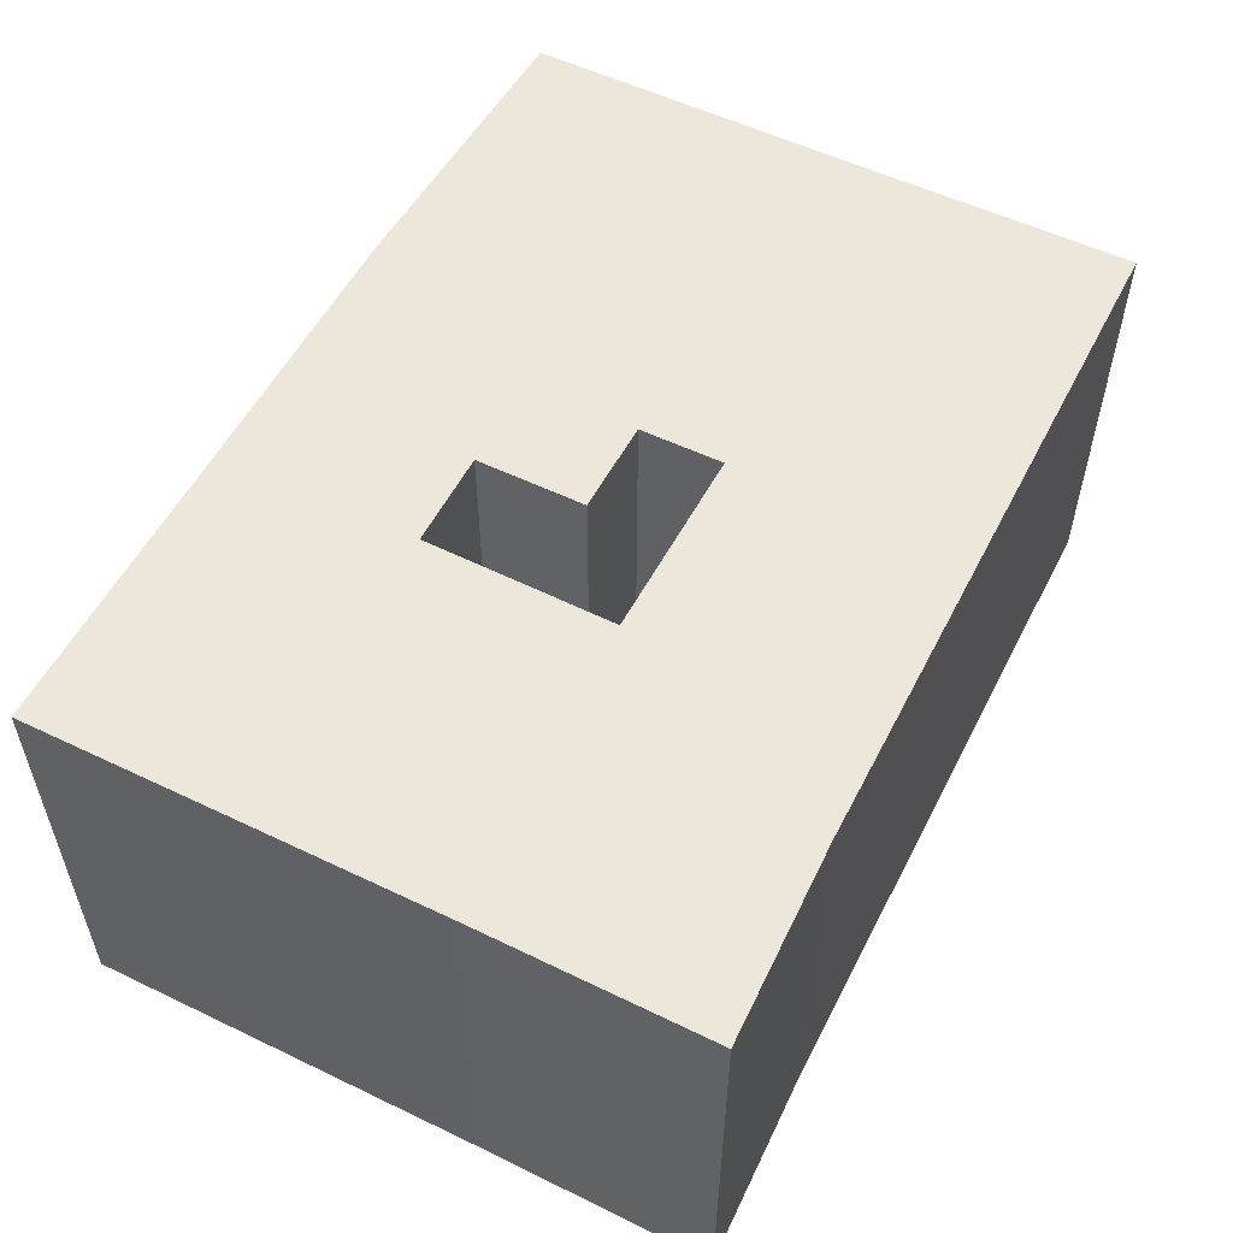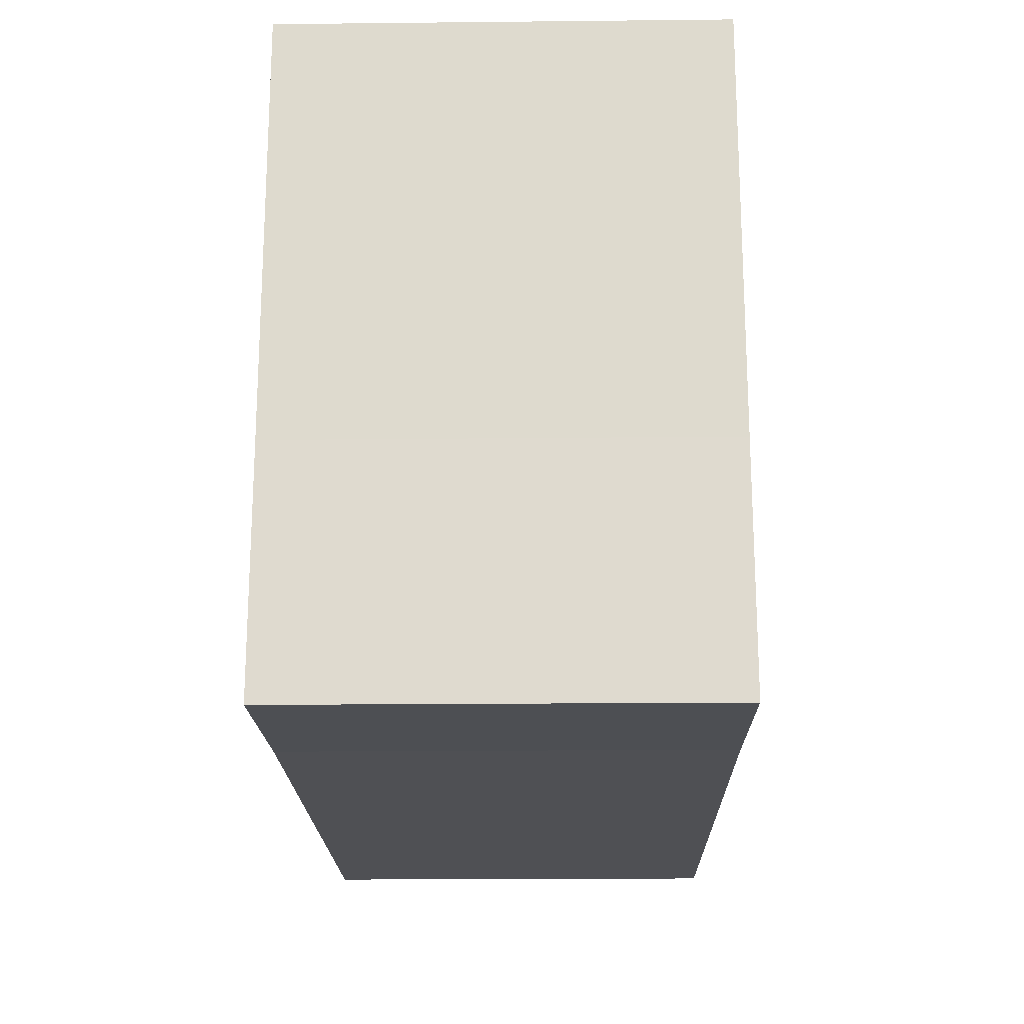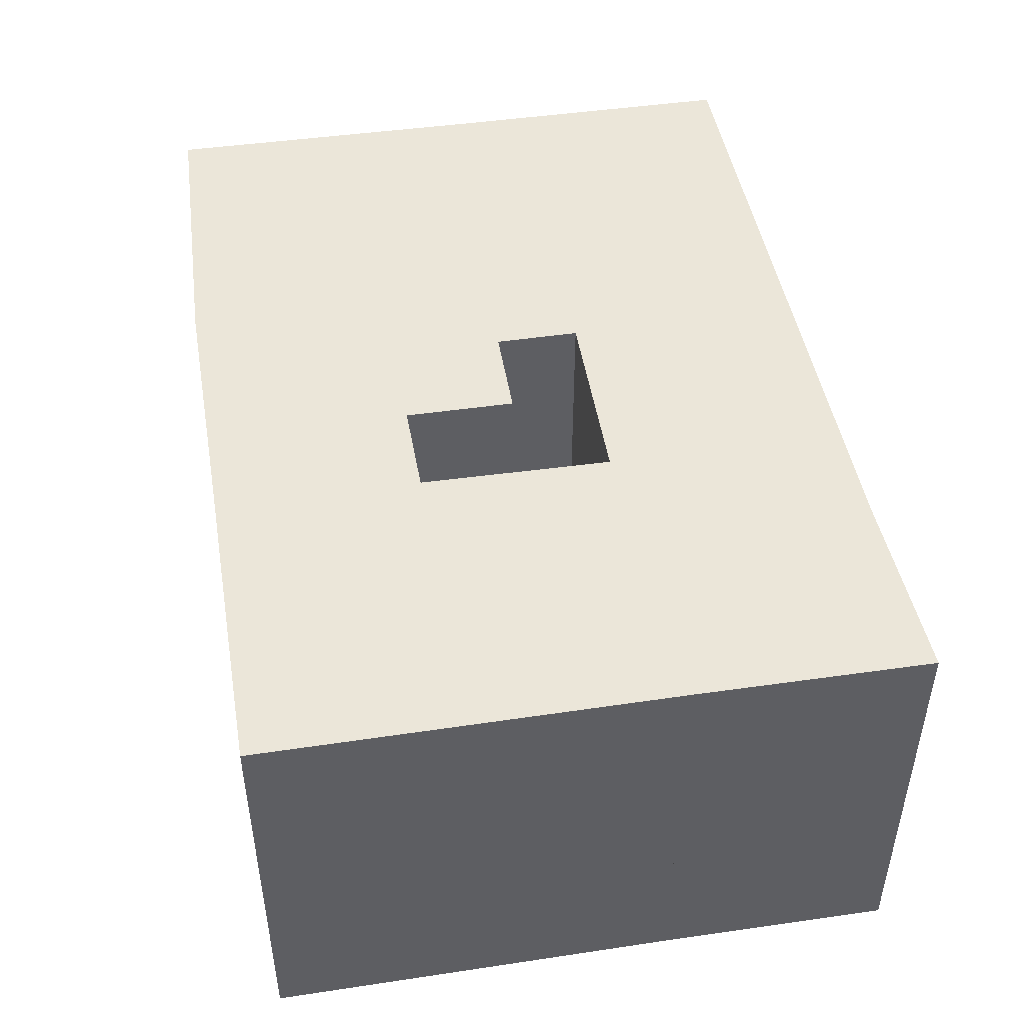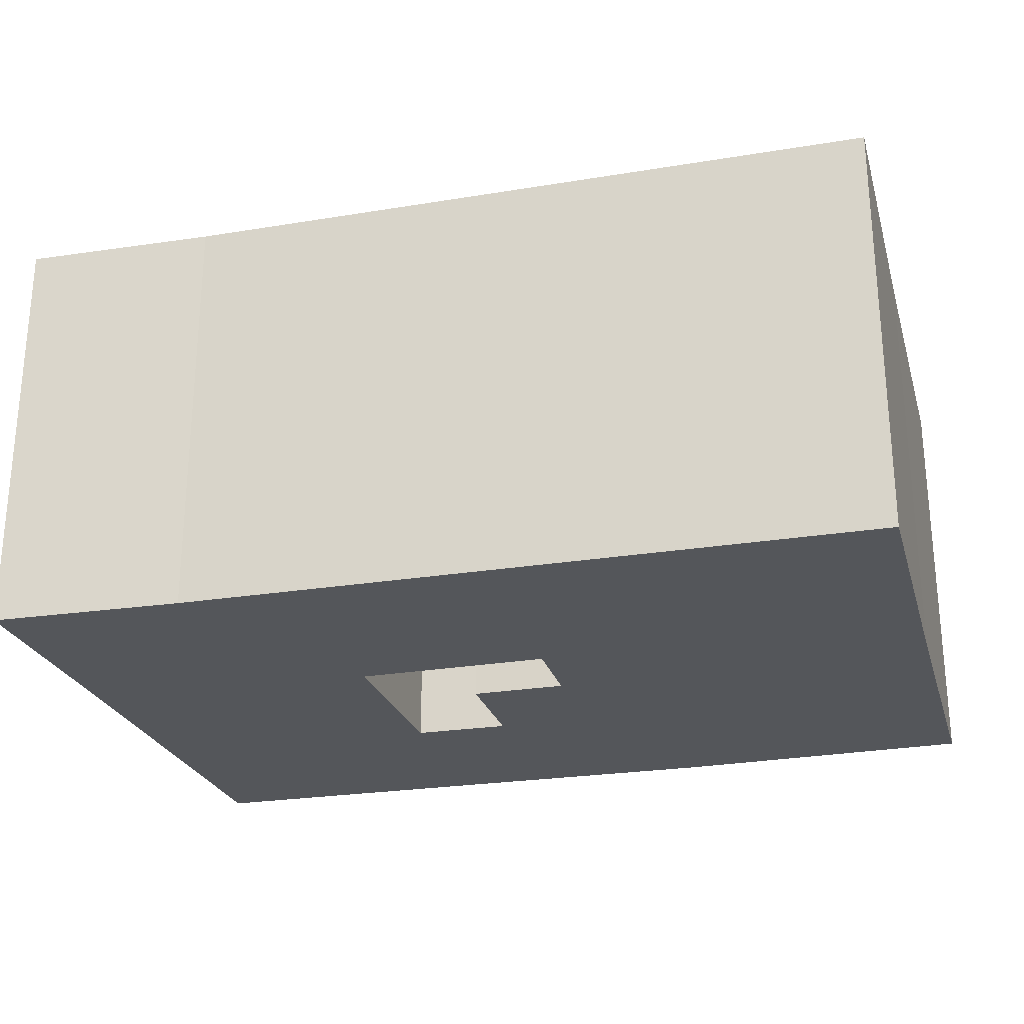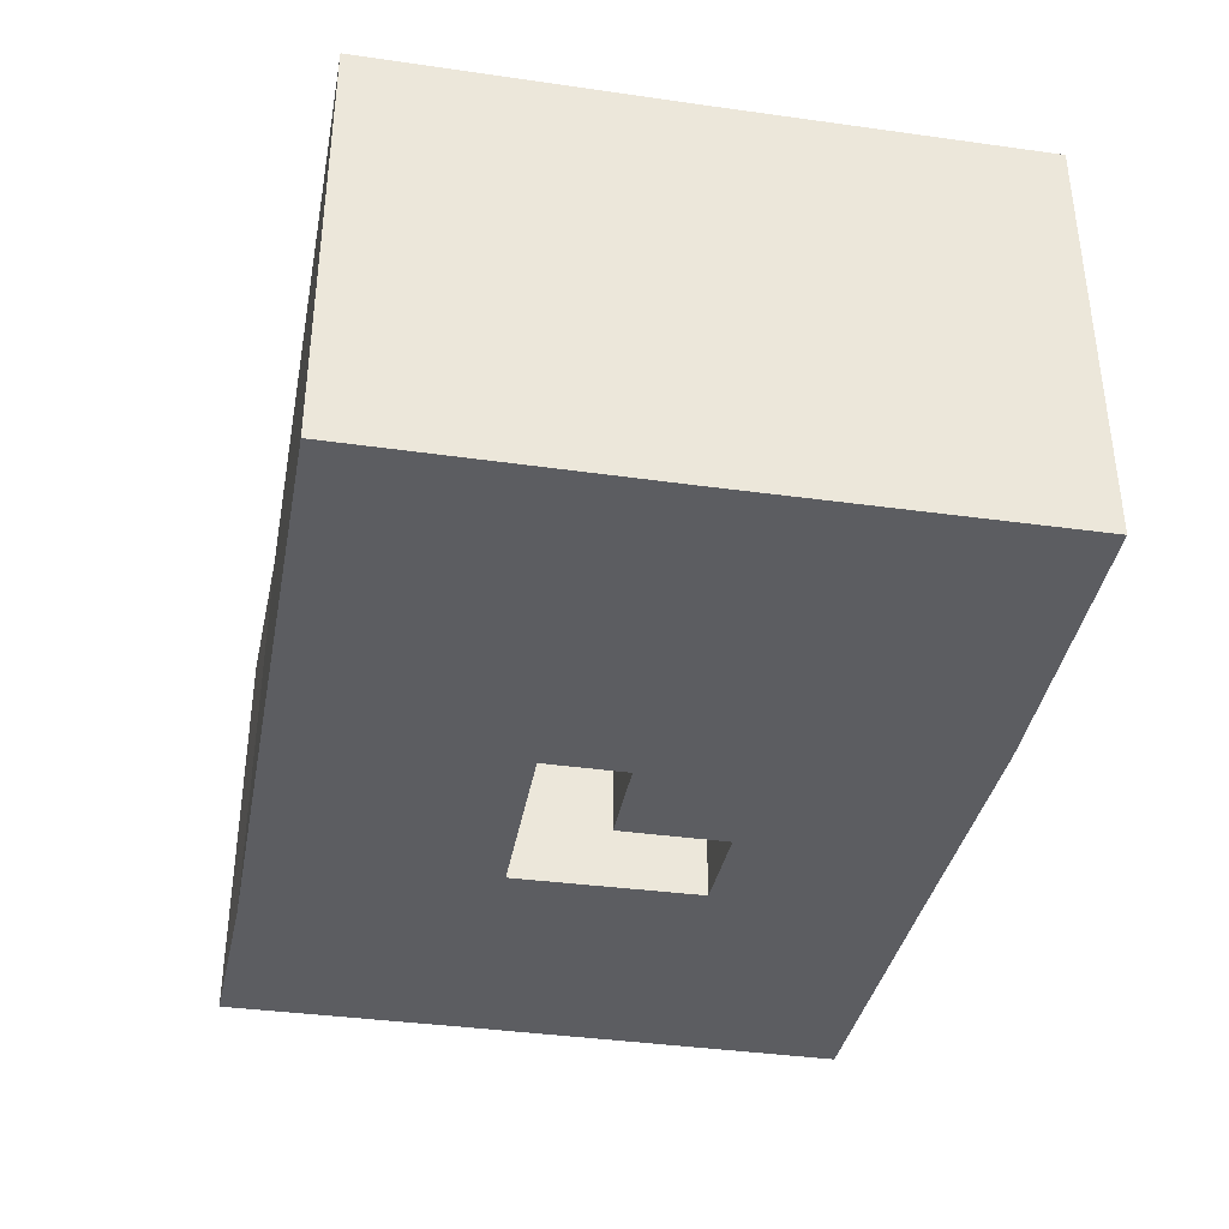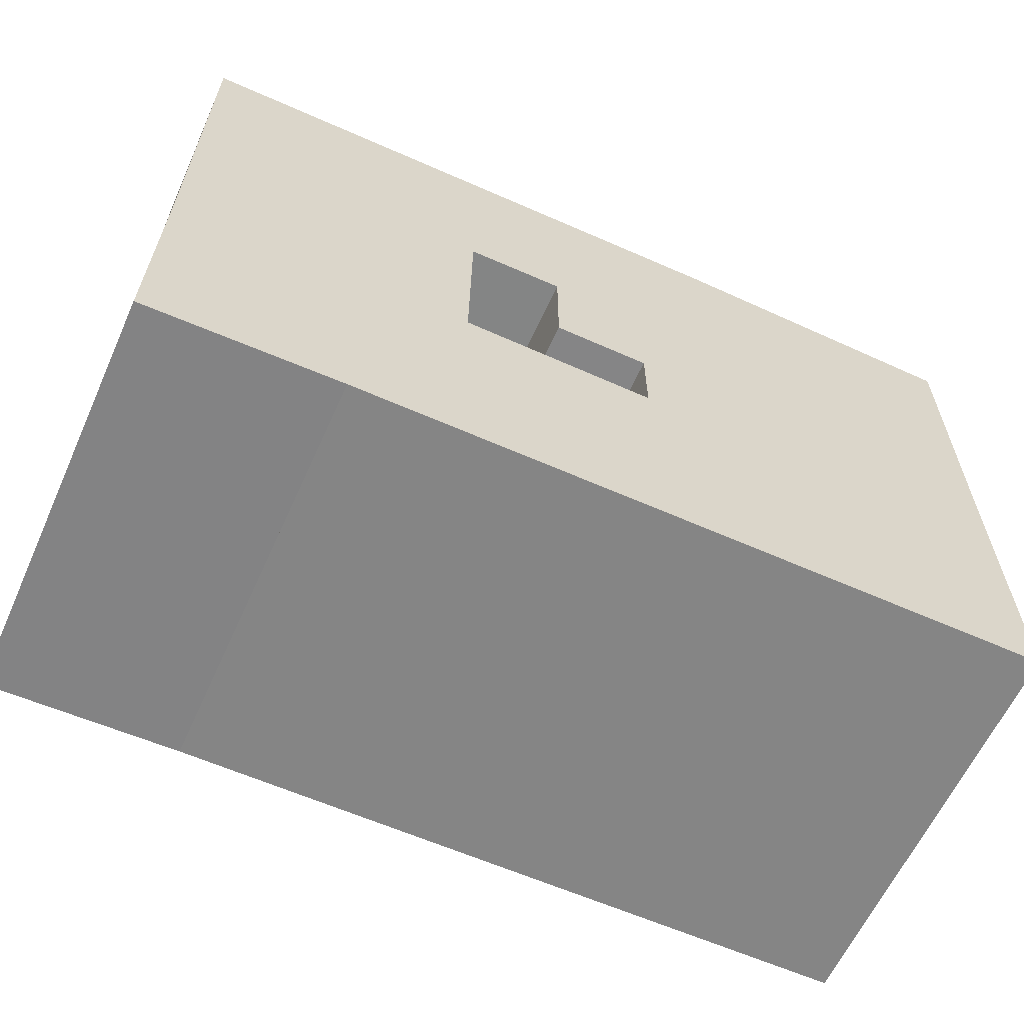
<metadata>
{"format":"obj","ext":"obj","renderer":"f3d","projection":"perspective","resolution":1024,"background":"white","views":[{"elev":54.1,"azim":-62.9,"up":"+Z"},{"elev":-19.4,"azim":-88.9,"up":"+Y"},{"elev":46.9,"azim":-99.5,"up":"+Z"},{"elev":-25.1,"azim":15.1,"up":"+Z"},{"elev":-36.9,"azim":79.4,"up":"+Z"},{"elev":-61.8,"azim":-24.3,"up":"+Y"}]}
</metadata>
<code>
o couch
v -1.47 1.352 3.402
v -1.47 3.778 3.402
v -1.5 -0.9252 3.402
v -2.777 -1.941 3.402
v -5.106 3.754 3.402
v -5.094 -1.093 3.402
v -2.71 -1.123 3.402
v -1.47 1.352 -1.598
v -1.47 3.778 -1.598
v -1.5 -0.9252 -1.598
v -2.777 -1.941 -1.598
v -5.106 3.754 -1.598
v -5.094 -1.093 -1.598
v -2.71 -1.123 -1.598
f 3 1 7
f 14 13 8
f 1 9 2
f 6 14 7
f 2 12 5
f 4 10 3
f 7 11 4
f 5 13 6
f 3 8 1
f 2 5 1
f 5 6 1
f 7 4 3
f 6 7 1
f 13 12 8
f 12 9 8
f 8 10 14
f 10 11 14
f 1 8 9
f 6 13 14
f 2 9 12
f 4 11 10
f 7 14 11
f 5 12 13
f 3 10 8
o door
v -0.2769 2.348 3.402
v 1.855 2.104 3.402
v -0.3127 1.364 3.402
v -1.47 1.352 3.402
v -1.47 3.778 3.402
v 1.831 3.81 3.402
v -0.3127 1.364 -1.598
v -0.2769 2.348 -1.598
v 1.855 2.104 -1.598
v -1.47 1.352 -1.598
v -1.47 3.778 -1.598
v 1.831 3.81 -1.598
f 15 20 19
f 22 24 25
f 20 25 19
f 19 24 18
f 15 23 16
f 16 26 20
f 18 21 17
f 17 22 15
f 15 16 20
f 19 18 15
f 18 17 15
f 22 21 24
f 25 26 22
f 26 23 22
f 20 26 25
f 19 25 24
f 15 22 23
f 16 23 26
f 18 24 21
f 17 21 22
o living_room
v -0.3169 0.0551 3.402
v -0.2769 2.348 3.402
v 1.855 2.104 3.402
v 3.464 -0.3339 3.402
v -0.3127 1.364 3.402
v 1.831 3.81 3.402
v 0.8233 0.04877 3.402
v 0.8233 -0.9495 3.402
v 2.172 -2.034 3.402
v 5.488 3.694 3.402
v 5.456 -0.1934 3.402
v -0.3127 1.364 -1.598
v -0.2769 2.348 -1.598
v 1.855 2.104 -1.598
v 3.464 -0.3339 -1.598
v 5.456 -0.1934 -1.598
v 2.172 -2.034 -1.598
v -0.3169 0.0551 -1.598
v 1.831 3.81 -1.598
v 0.8233 0.04877 -1.598
v 0.8233 -0.9495 -1.598
v 5.488 3.694 -1.598
f 30 36 29
f 40 41 46
f 30 42 37
f 37 48 36
f 27 46 33
f 35 41 30
f 34 43 35
f 28 38 31
f 33 47 34
f 31 44 27
f 29 39 28
f 36 45 32
f 32 40 29
f 29 28 31
f 31 27 33
f 33 34 30
f 34 35 30
f 30 37 36
f 29 31 33
f 36 32 29
f 33 30 29
f 38 39 40
f 40 45 48
f 48 42 41
f 41 43 47
f 46 44 38
f 41 47 46
f 40 48 41
f 46 38 40
f 30 41 42
f 37 42 48
f 27 44 46
f 35 43 41
f 34 47 43
f 28 39 38
f 33 46 47
f 31 38 44
f 29 40 39
f 36 48 45
f 32 45 40
o dinning_room
v 3.464 -0.3339 3.402
v 2.172 -2.034 3.402
v 5.456 -0.1934 3.402
v 5.448 -3.747 3.402
v 2.157 -3.762 3.402
v 3.464 -0.3339 -1.598
v 5.456 -0.1934 -1.598
v 2.172 -2.034 -1.598
v 5.448 -3.747 -1.598
v 2.157 -3.762 -1.598
f 50 53 52
f 57 58 56
f 53 57 52
f 49 56 50
f 50 58 53
f 52 55 51
f 51 54 49
f 51 49 52
f 49 50 52
f 56 54 57
f 54 55 57
f 53 58 57
f 49 54 56
f 50 56 58
f 52 57 55
f 51 55 54
o kitchen
v 0.8233 -0.9495 3.402
v 2.172 -2.034 3.402
v 2.157 -3.762 3.402
v -1.5 -0.9252 3.402
v -2.777 -1.941 3.402
v -2.798 -3.783 3.402
v 0.8233 -0.9495 -1.598
v 2.172 -2.034 -1.598
v 2.157 -3.762 -1.598
v -1.5 -0.9252 -1.598
v -2.777 -1.941 -1.598
v -2.798 -3.783 -1.598
f 64 61 59
f 65 70 68
f 60 65 59
f 64 67 61
f 62 69 63
f 61 66 60
f 63 70 64
f 59 68 62
f 61 60 59
f 59 62 64
f 62 63 64
f 65 66 67
f 67 70 65
f 70 69 68
f 60 66 65
f 64 70 67
f 62 68 69
f 61 67 66
f 63 69 70
f 59 65 68
o bathroom
v -2.777 -1.941 3.402
v -2.798 -3.783 3.402
v -5.094 -1.093 3.402
v -2.71 -1.123 3.402
v -5.108 -3.855 3.402
v -2.777 -1.941 -1.598
v -2.798 -3.783 -1.598
v -5.094 -1.093 -1.598
v -2.71 -1.123 -1.598
v -5.108 -3.855 -1.598
f 71 73 75
f 78 79 76
f 73 80 75
f 74 78 73
f 75 77 72
f 71 79 74
f 72 76 71
f 75 72 71
f 71 74 73
f 76 77 80
f 80 78 76
f 73 78 80
f 74 79 78
f 75 80 77
f 71 76 79
f 72 77 76

</code>
